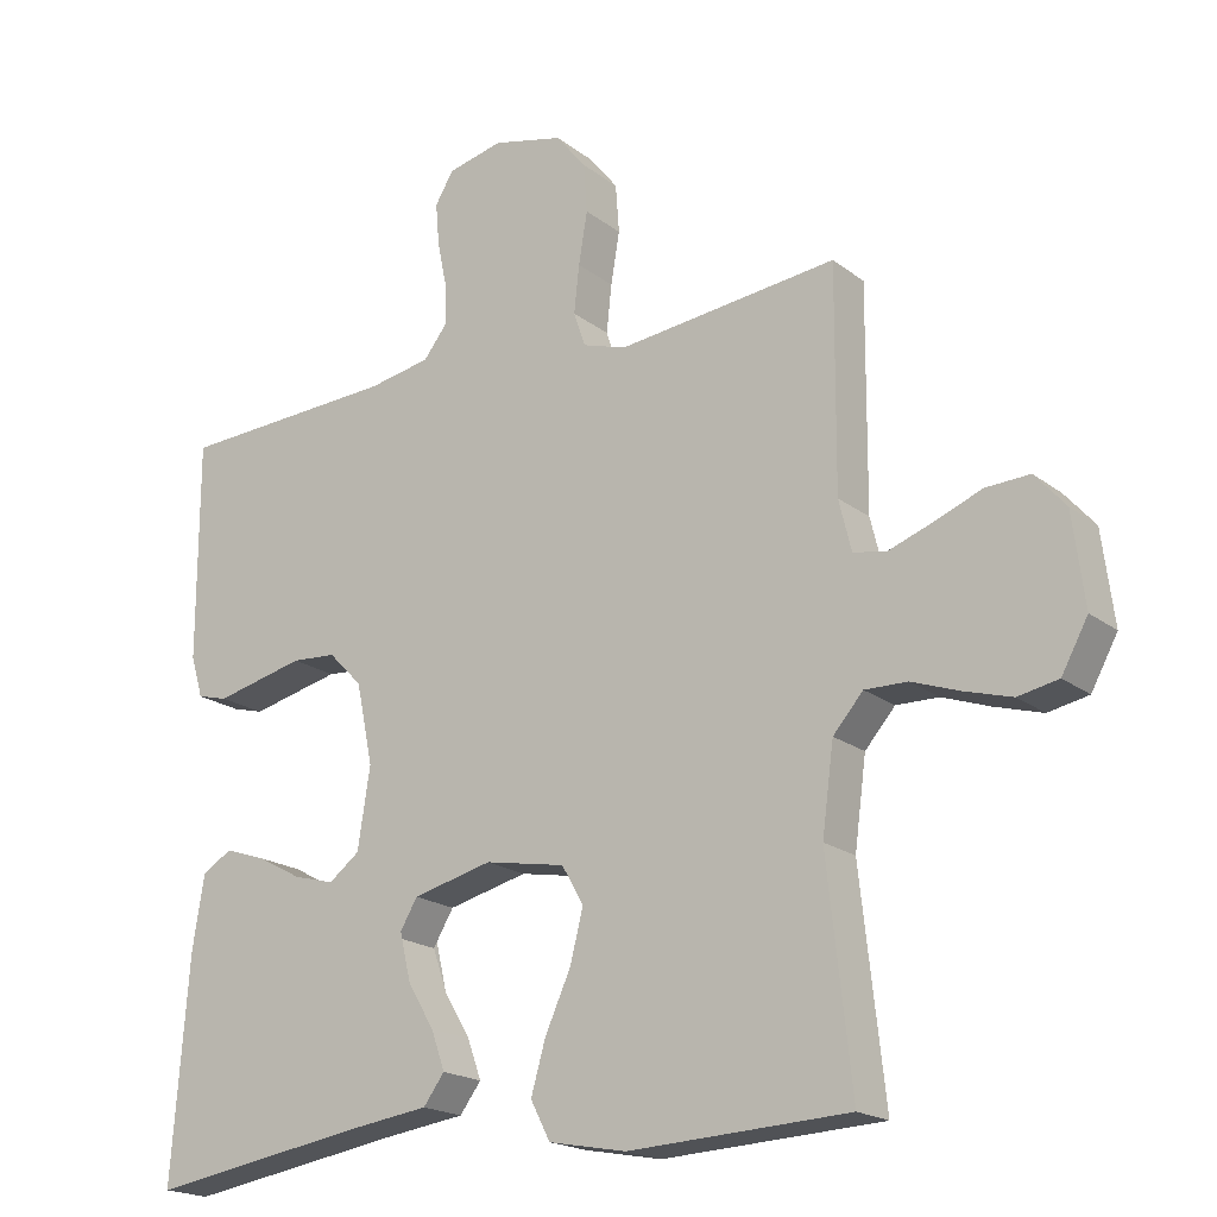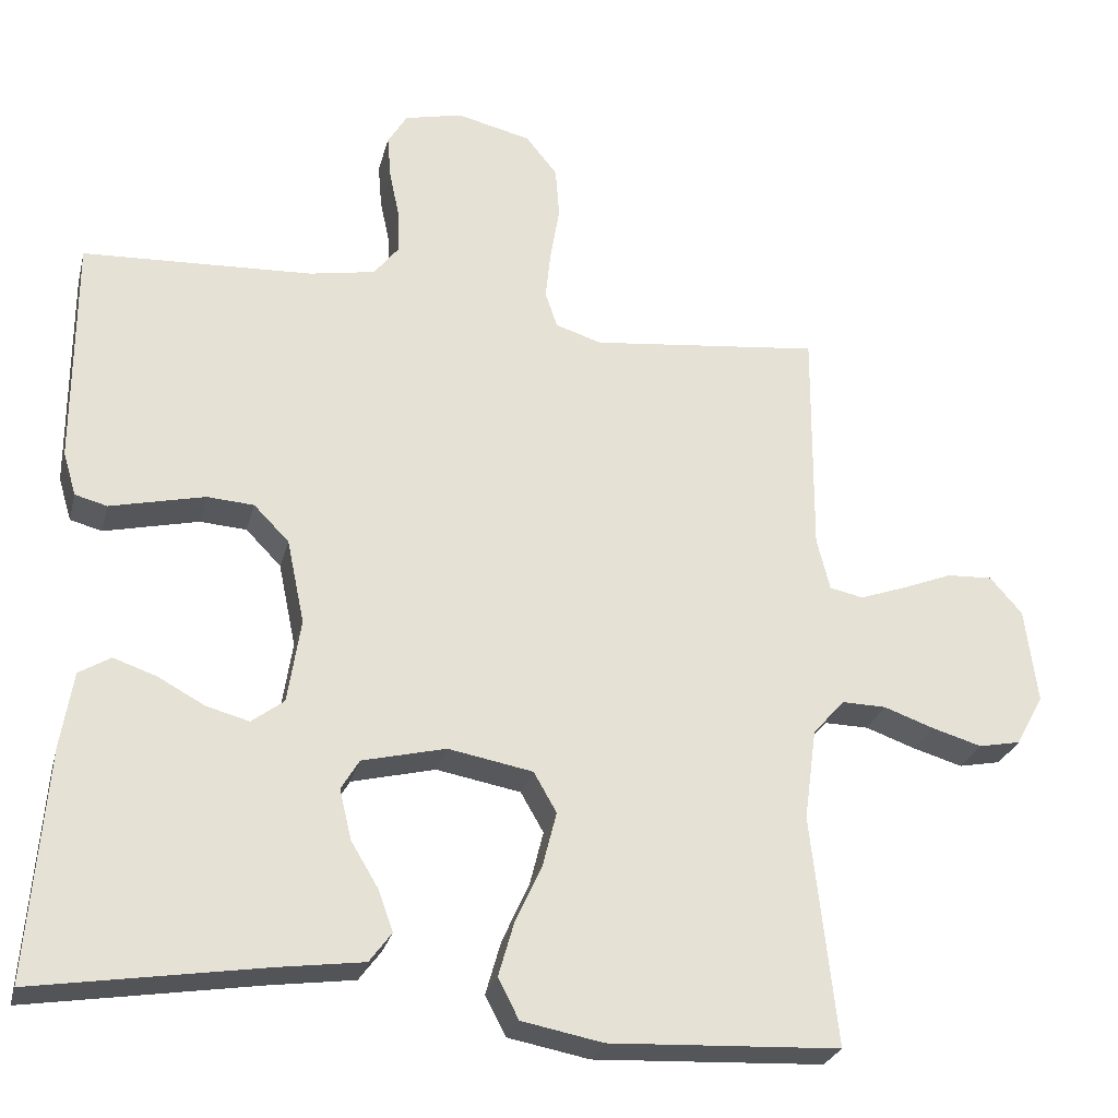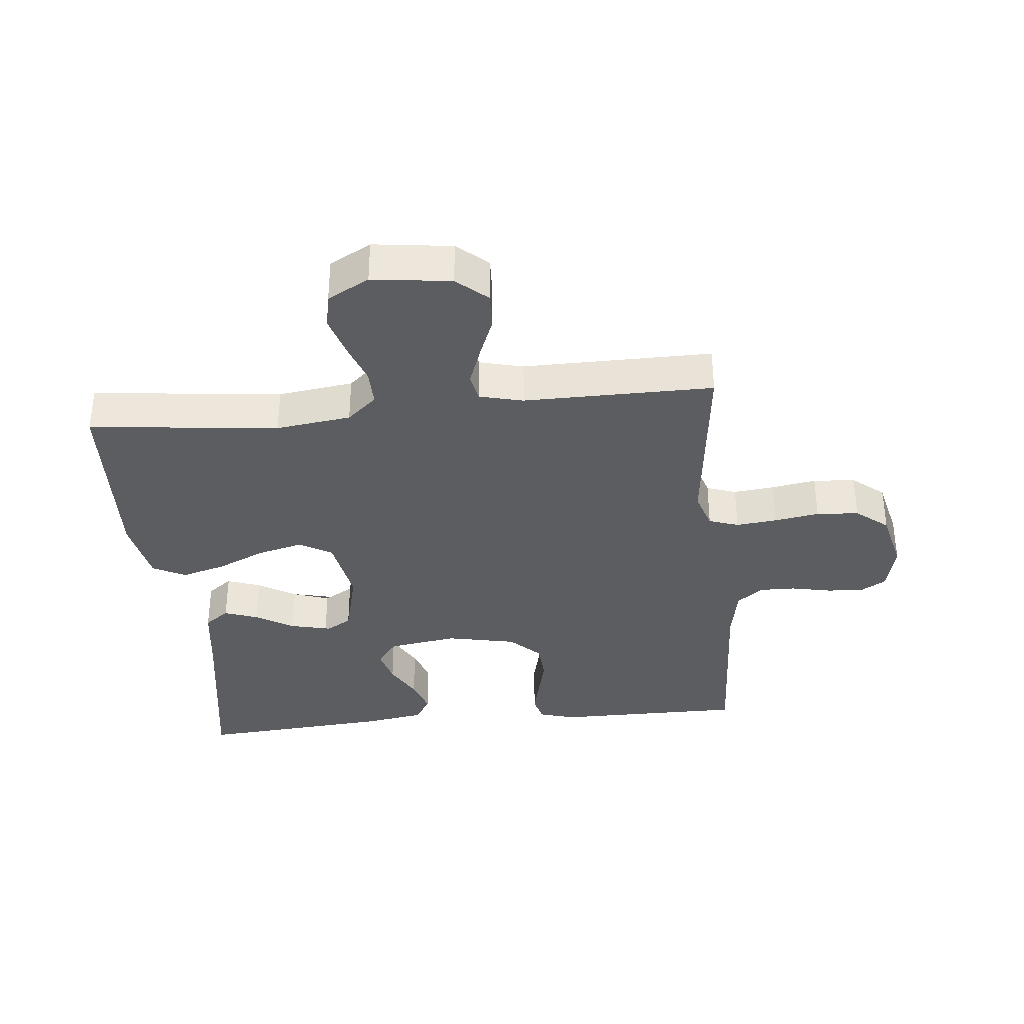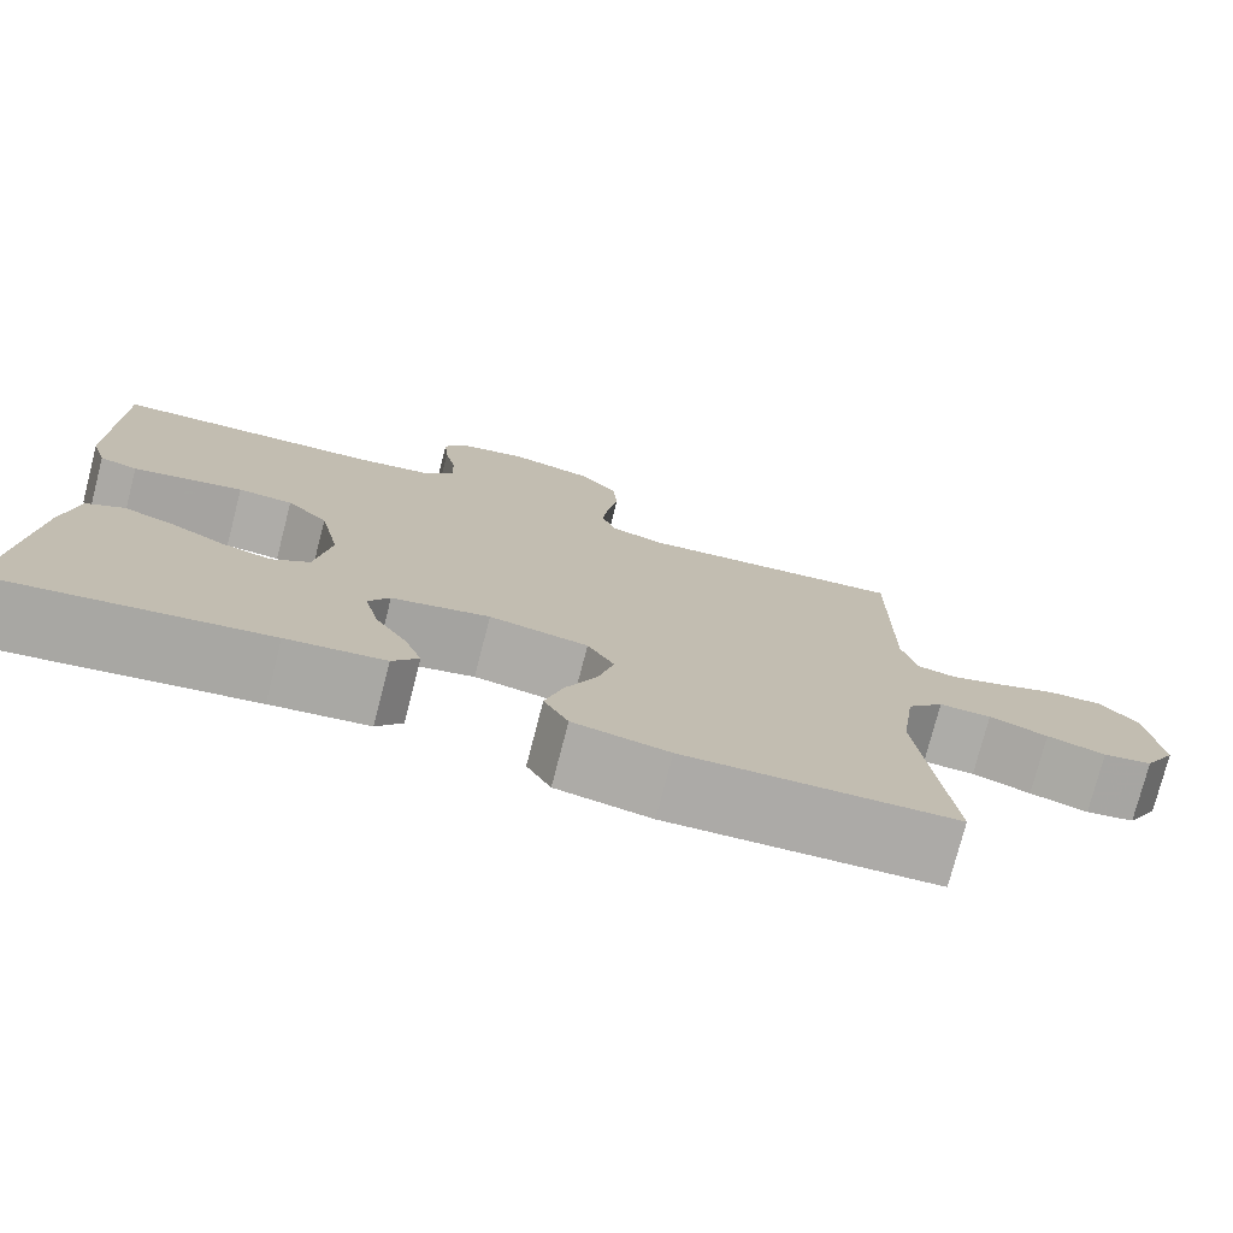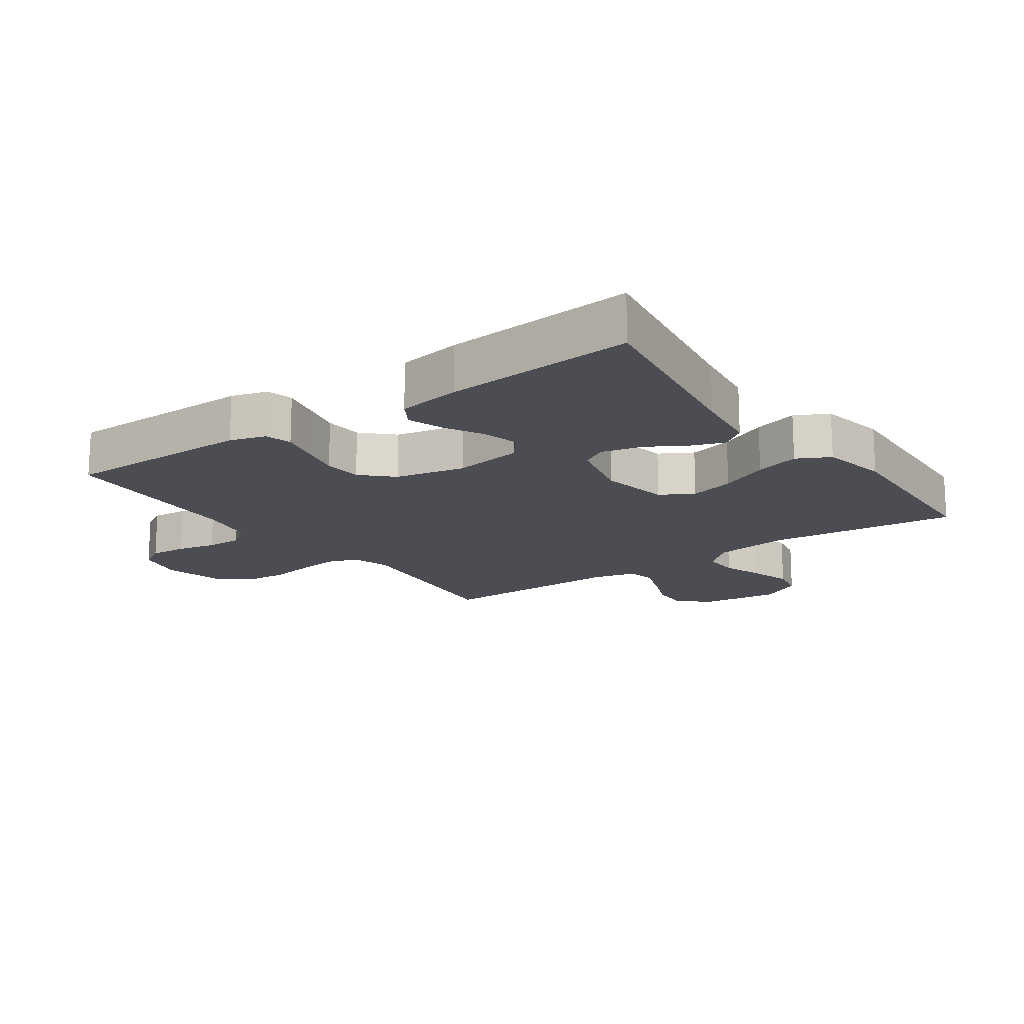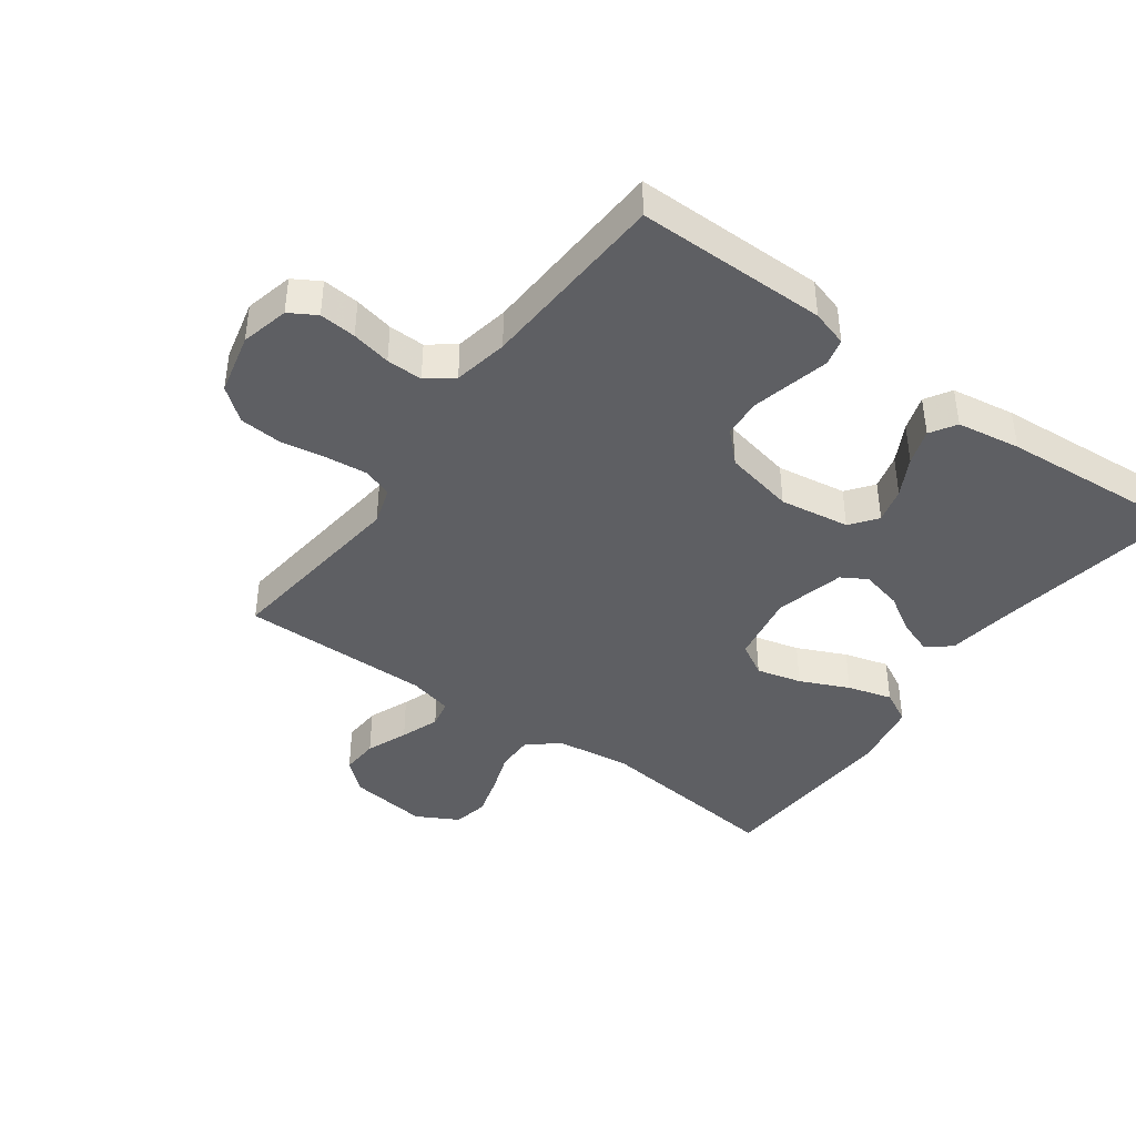
<metadata>
{"format":"obj","ext":"obj","renderer":"f3d","projection":"perspective","resolution":1024,"background":"white","views":[{"elev":-19.2,"azim":-144.5,"up":"+Z"},{"elev":-26.9,"azim":166.1,"up":"+Z"},{"elev":-35.7,"azim":-84.3,"up":"+Y"},{"elev":-76.5,"azim":165.5,"up":"+Z"},{"elev":-16.3,"azim":125.4,"up":"+Y"},{"elev":-41.6,"azim":53.9,"up":"+Y"}]}
</metadata>
<code>
v 0.5 0.07 -0.5
v 0.2 0.07 -0.452
v 0.091 0.07 -0.437
v 0.062 0.07 -0.398
v 0.081 0.07 -0.345
v 0.117 0.07 -0.285
v 0.137 0.07 -0.227
v 0.109 0.07 -0.18
v 0 0.07 -0.153
v -0.11 0.07 -0.173
v -0.14 0.07 -0.225
v -0.122 0.07 -0.296
v -0.087 0.07 -0.373
v -0.067 0.07 -0.443
v -0.094 0.07 -0.495
v -0.2 0.07 -0.515
v -0.5 0.07 -0.5
v -0.467 0.07 -0.2
v -0.483 0.07 -0.081
v -0.524 0.07 -0.034
v -0.582 0.07 -0.035
v -0.647 0.07 -0.058
v -0.712 0.07 -0.077
v -0.767 0.07 -0.066
v -0.803 0.07 0
v -0.787 0.07 0.125
v -0.745 0.07 0.173
v -0.685 0.07 0.17
v -0.62 0.07 0.144
v -0.559 0.07 0.122
v -0.515 0.07 0.131
v -0.498 0.07 0.2
v -0.5 0.07 0.5
v -0.2 0.07 0.466
v -0.14 0.07 0.485
v -0.124 0.07 0.532
v -0.131 0.07 0.597
v -0.143 0.07 0.668
v -0.138 0.07 0.735
v -0.097 0.07 0.786
v 0 0.07 0.809
v 0.076 0.07 0.791
v 0.101 0.07 0.749
v 0.096 0.07 0.691
v 0.083 0.07 0.629
v 0.082 0.07 0.572
v 0.114 0.07 0.531
v 0.2 0.07 0.515
v 0.5 0.07 0.5
v 0.5 0.07 0.2
v 0.483 0.07 0.143
v 0.441 0.07 0.132
v 0.382 0.07 0.146
v 0.318 0.07 0.161
v 0.257 0.07 0.157
v 0.211 0.07 0.11
v 0.188 0.07 0
v 0.205 0.07 -0.11
v 0.247 0.07 -0.142
v 0.303 0.07 -0.127
v 0.364 0.07 -0.094
v 0.42 0.07 -0.075
v 0.461 0.07 -0.1
v 0.477 0.07 -0.2
v 0.5 0 -0.5
v 0.2 0 -0.452
v 0.091 0 -0.437
v 0.062 0 -0.398
v 0.081 0 -0.345
v 0.117 0 -0.285
v 0.137 0 -0.227
v 0.109 0 -0.18
v 0 0 -0.153
v -0.11 0 -0.173
v -0.14 0 -0.225
v -0.122 0 -0.296
v -0.087 0 -0.373
v -0.067 0 -0.443
v -0.094 0 -0.495
v -0.2 0 -0.515
v -0.5 0 -0.5
v -0.467 0 -0.2
v -0.483 0 -0.081
v -0.524 0 -0.034
v -0.582 0 -0.035
v -0.647 0 -0.058
v -0.712 0 -0.077
v -0.767 0 -0.066
v -0.803 0 0
v -0.787 0 0.125
v -0.745 0 0.173
v -0.685 0 0.17
v -0.62 0 0.144
v -0.559 0 0.122
v -0.515 0 0.131
v -0.498 0 0.2
v -0.5 0 0.5
v -0.2 0 0.466
v -0.14 0 0.485
v -0.124 0 0.532
v -0.131 0 0.597
v -0.143 0 0.668
v -0.138 0 0.735
v -0.097 0 0.786
v 0 0 0.809
v 0.076 0 0.791
v 0.101 0 0.749
v 0.096 0 0.691
v 0.083 0 0.629
v 0.082 0 0.572
v 0.114 0 0.531
v 0.2 0 0.515
v 0.5 0 0.5
v 0.5 0 0.2
v 0.483 0 0.143
v 0.441 0 0.132
v 0.382 0 0.146
v 0.318 0 0.161
v 0.257 0 0.157
v 0.211 0 0.11
v 0.188 0 0
v 0.205 0 -0.11
v 0.247 0 -0.142
v 0.303 0 -0.127
v 0.364 0 -0.094
v 0.42 0 -0.075
v 0.461 0 -0.1
v 0.477 0 -0.2
f 63 64 1 2
f 60 61 62 63
f 59 60 63 2
f 58 59 2 3
f 57 58 3
f 56 57 3
f 50 51 52 53
f 48 49 50 53
f 47 48 53 54
f 46 47 54 55
f 42 43 44 45
f 42 45 46
f 41 42 46
f 40 41 46
f 37 38 39 40
f 36 37 40 46
f 35 36 46 55
f 32 33 34
f 31 32 34 35
f 26 27 28 29
f 26 29 30
f 25 26 30
f 24 25 30 31
f 21 22 23 24
f 15 16 17 18
f 15 18 19
f 12 13 14 15
f 11 12 15 19
f 10 11 19 20
f 3 4 5 6
f 56 3 6
f 31 35 55 56
f 21 24 31 56
f 20 21 56
f 9 10 20 56
f 8 9 56
f 7 8 56
f 56 7 6
f 66 65 128 127
f 127 126 125 124
f 66 127 124 123
f 67 66 123 122
f 67 122 121
f 67 121 120
f 117 116 115 114
f 117 114 113 112
f 118 117 112 111
f 119 118 111 110
f 109 108 107 106
f 110 109 106
f 110 106 105
f 110 105 104
f 104 103 102 101
f 110 104 101 100
f 119 110 100 99
f 98 97 96
f 99 98 96 95
f 93 92 91 90
f 94 93 90
f 94 90 89
f 95 94 89 88
f 88 87 86 85
f 82 81 80 79
f 83 82 79
f 79 78 77 76
f 83 79 76 75
f 84 83 75 74
f 70 69 68 67
f 70 67 120
f 120 119 99 95
f 120 95 88 85
f 120 85 84
f 120 84 74 73
f 120 73 72
f 120 72 71
f 70 71 120
f 1 65 66 2
f 2 66 67 3
f 3 67 68 4
f 4 68 69 5
f 5 69 70 6
f 6 70 71 7
f 7 71 72 8
f 8 72 73 9
f 9 73 74 10
f 10 74 75 11
f 11 75 76 12
f 12 76 77 13
f 13 77 78 14
f 14 78 79 15
f 15 79 80 16
f 16 80 81 17
f 17 81 82 18
f 18 82 83 19
f 19 83 84 20
f 20 84 85 21
f 21 85 86 22
f 22 86 87 23
f 23 87 88 24
f 24 88 89 25
f 25 89 90 26
f 26 90 91 27
f 27 91 92 28
f 28 92 93 29
f 29 93 94 30
f 30 94 95 31
f 31 95 96 32
f 32 96 97 33
f 33 97 98 34
f 34 98 99 35
f 35 99 100 36
f 36 100 101 37
f 37 101 102 38
f 38 102 103 39
f 39 103 104 40
f 40 104 105 41
f 41 105 106 42
f 42 106 107 43
f 43 107 108 44
f 44 108 109 45
f 45 109 110 46
f 46 110 111 47
f 47 111 112 48
f 48 112 113 49
f 49 113 114 50
f 50 114 115 51
f 51 115 116 52
f 52 116 117 53
f 53 117 118 54
f 54 118 119 55
f 55 119 120 56
f 56 120 121 57
f 57 121 122 58
f 58 122 123 59
f 59 123 124 60
f 60 124 125 61
f 61 125 126 62
f 62 126 127 63
f 63 127 128 64
f 64 128 65 1

</code>
